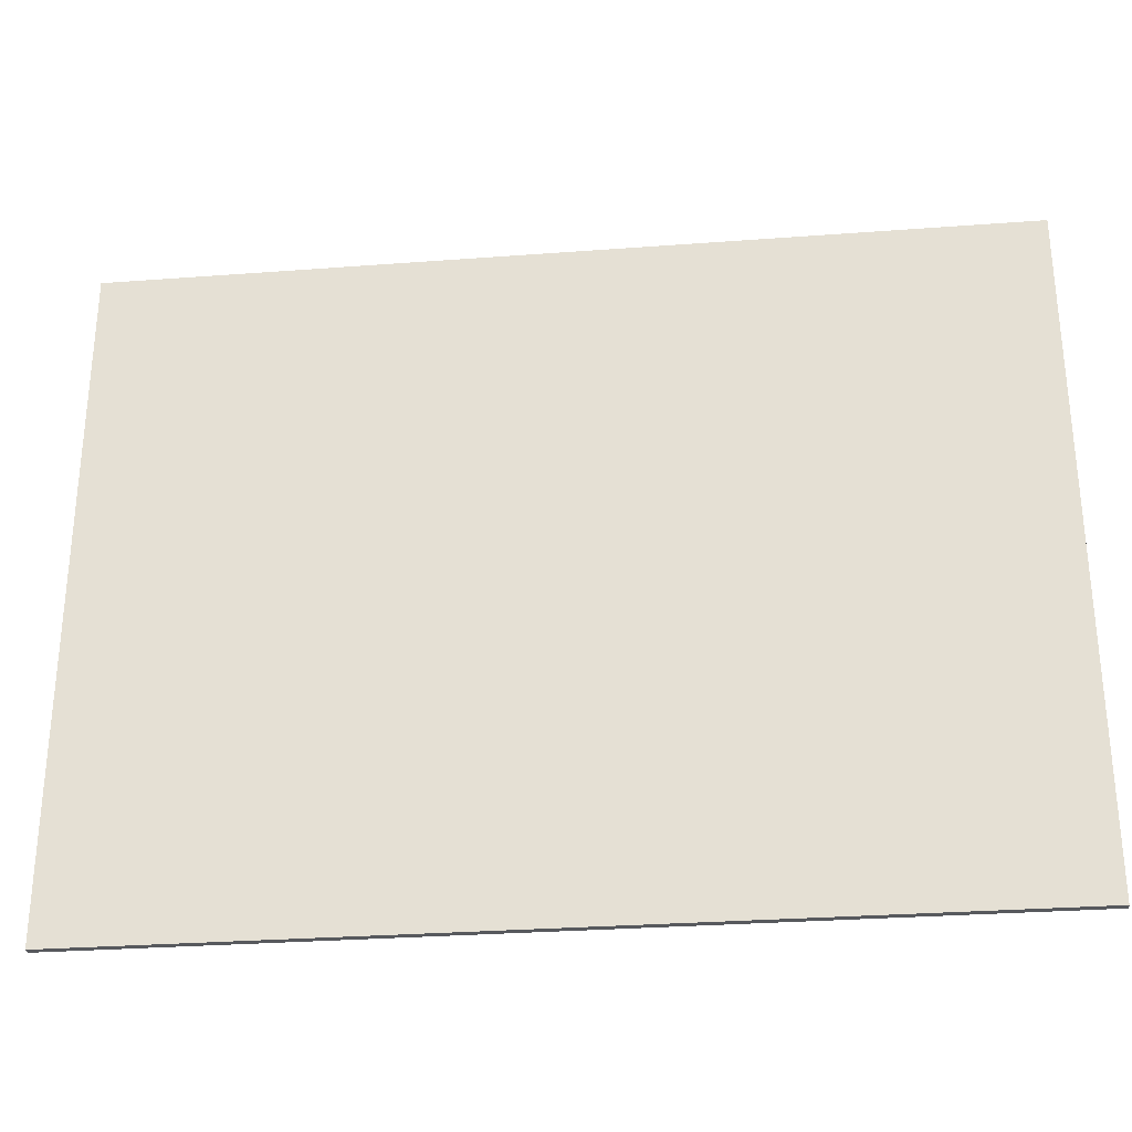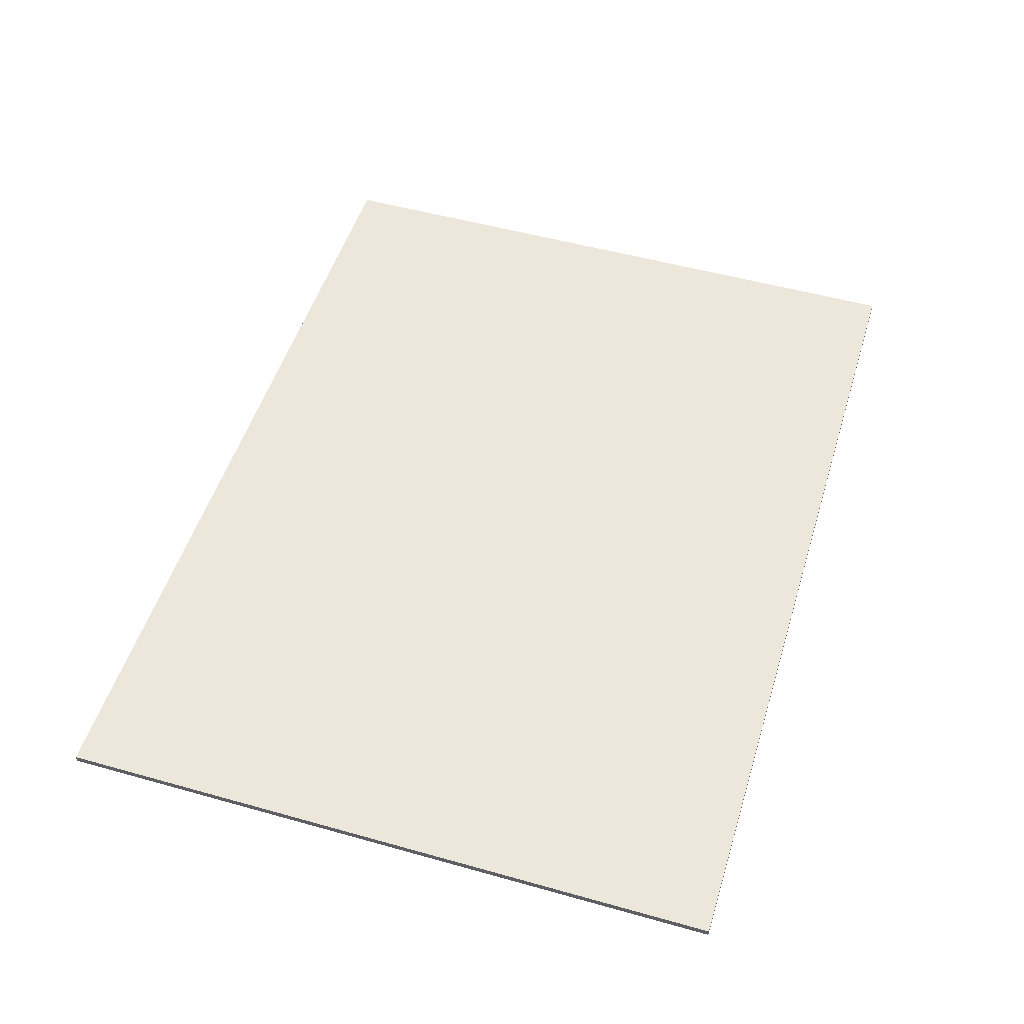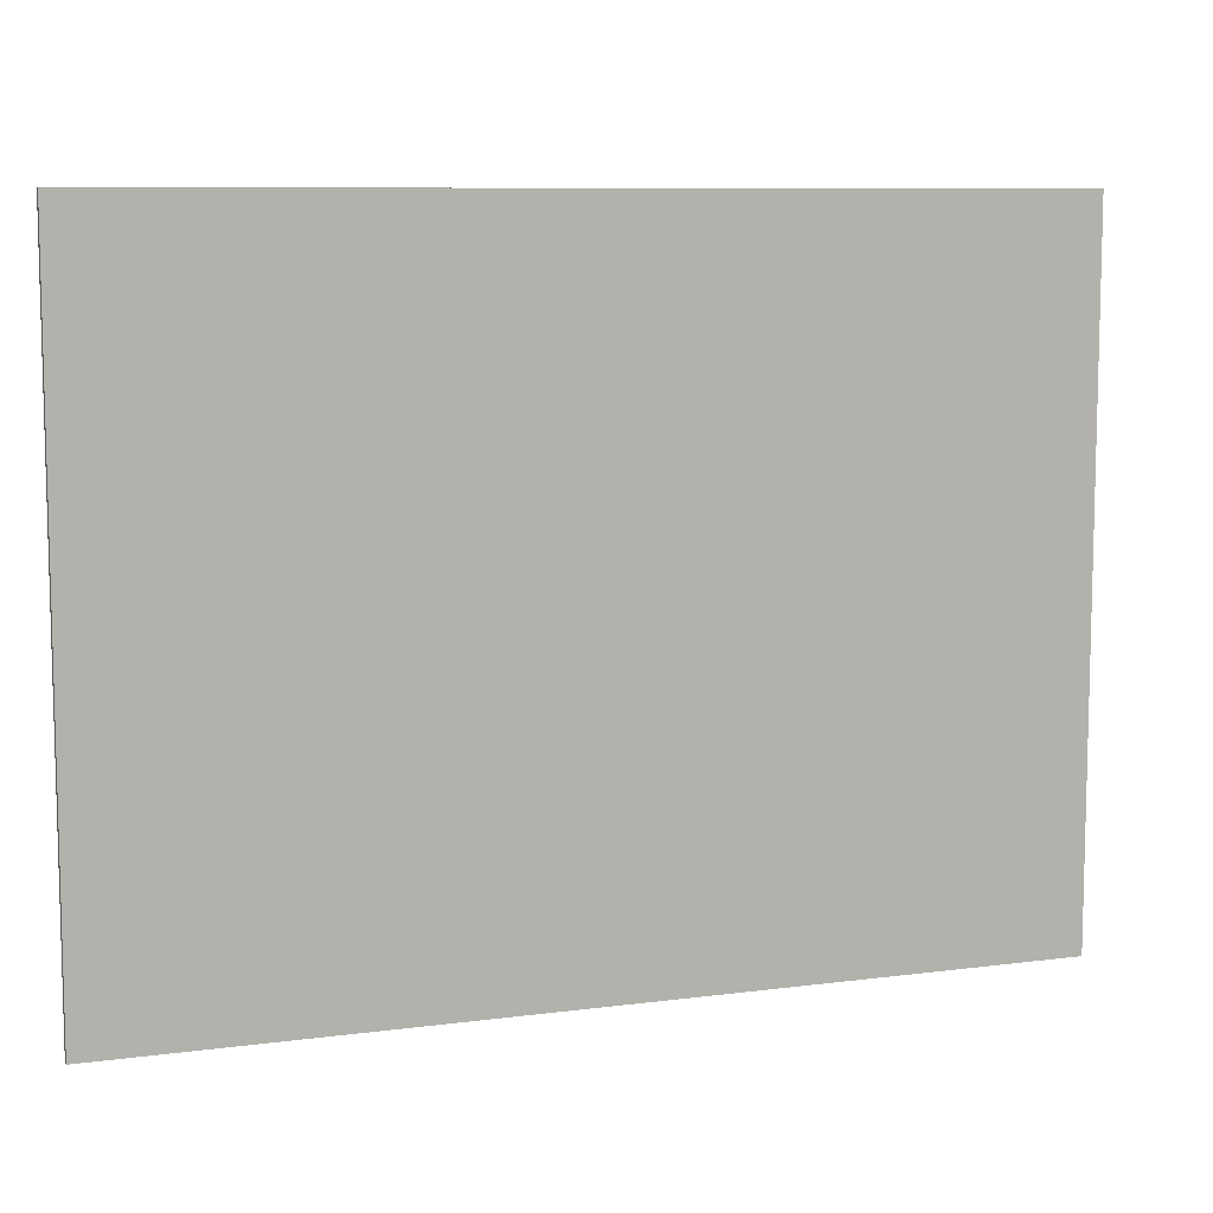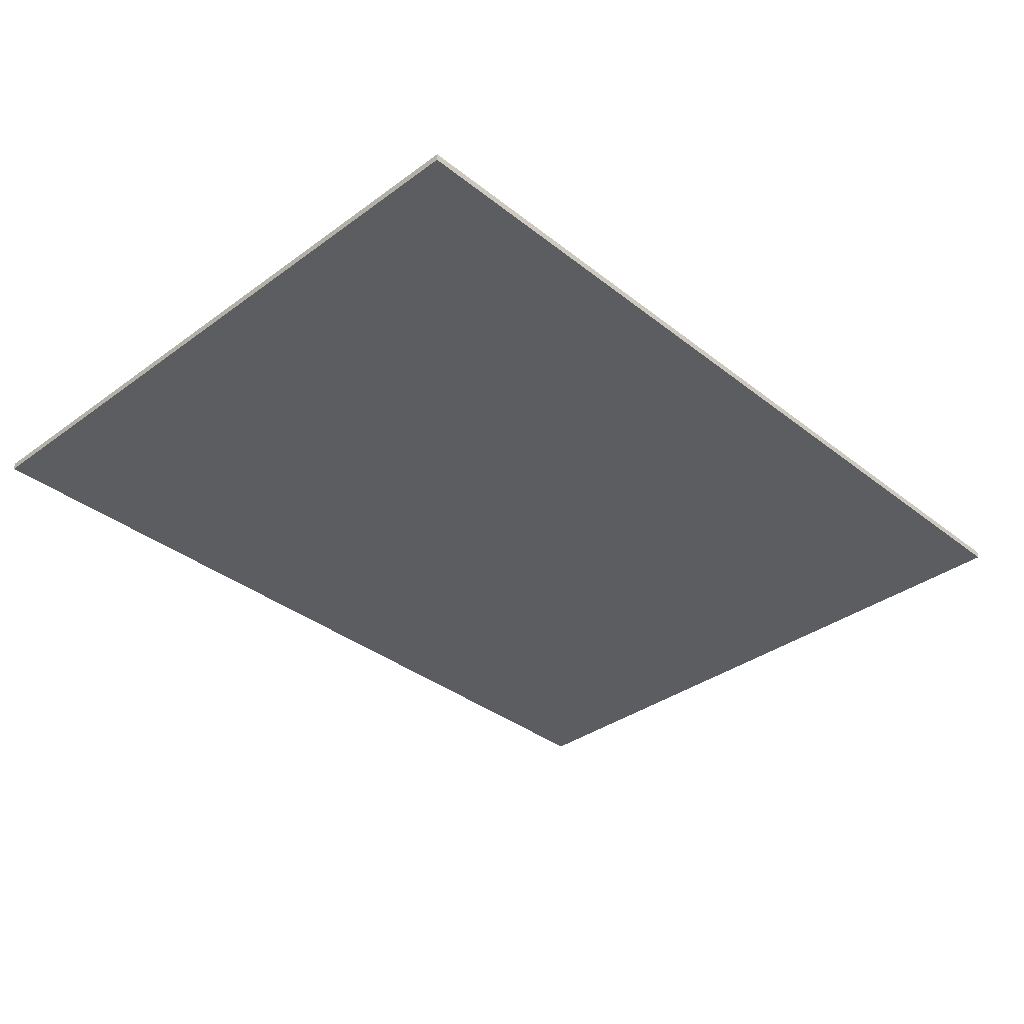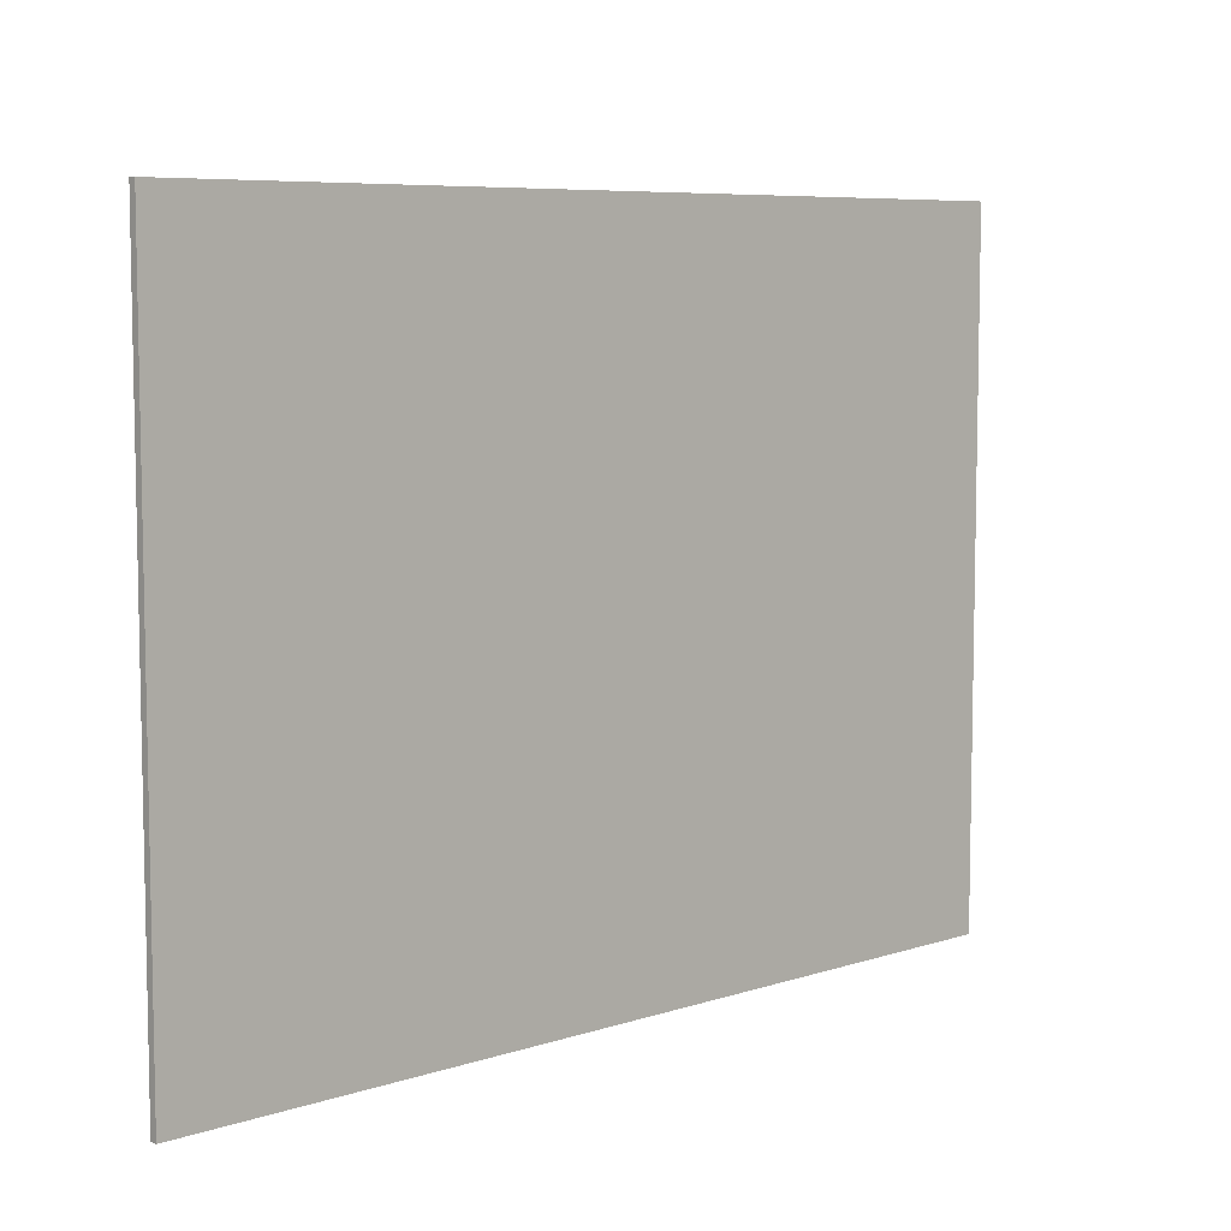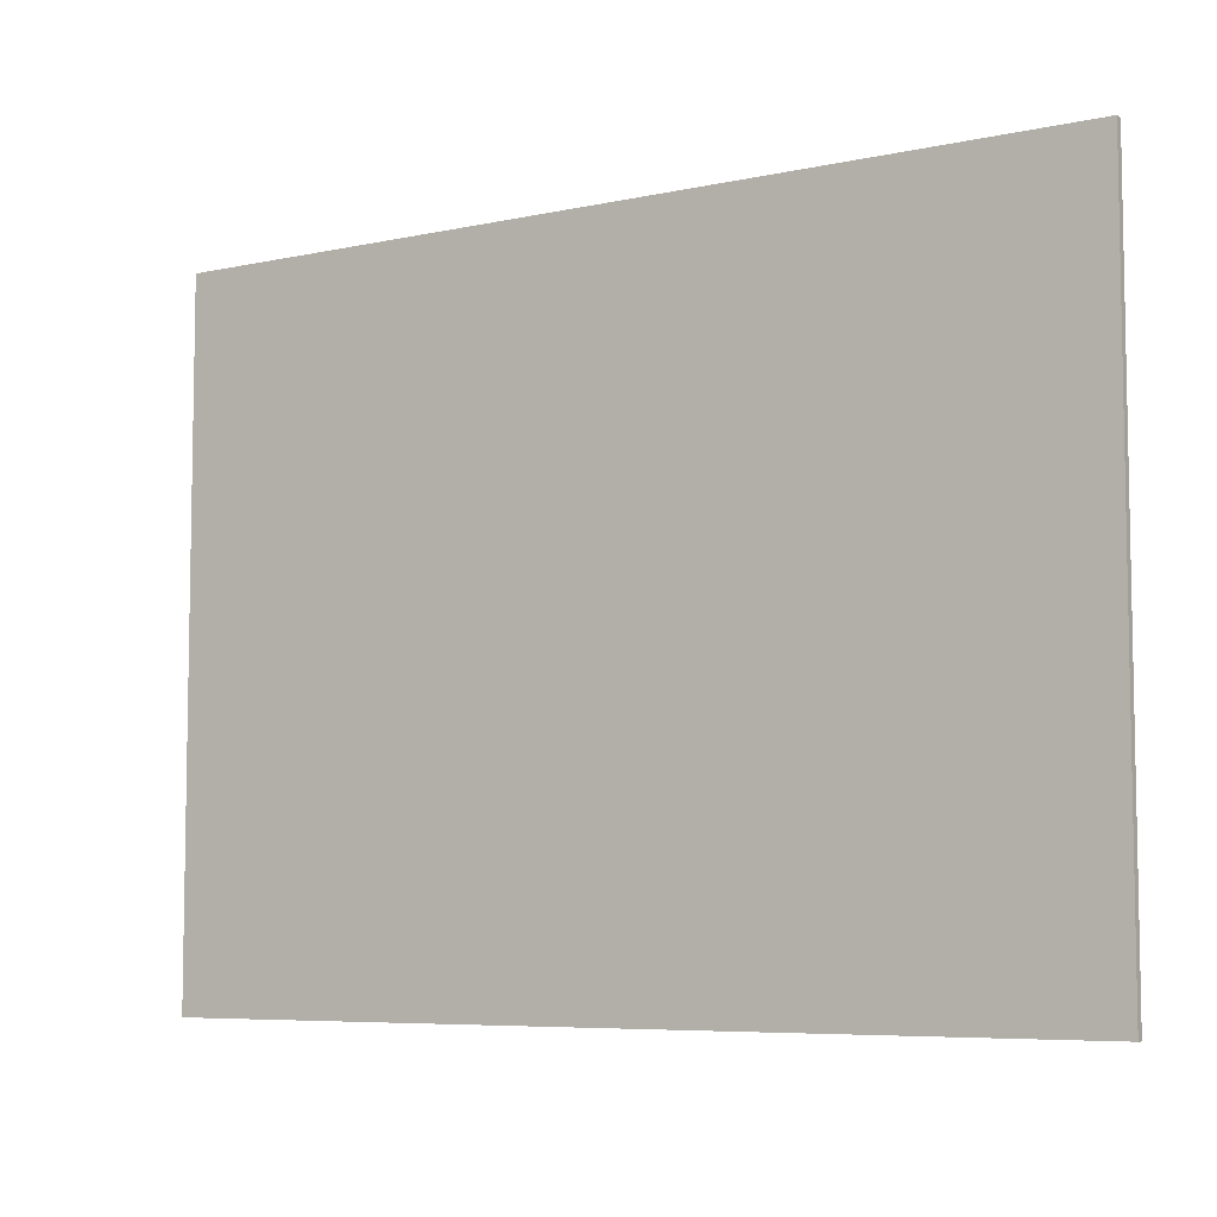
<metadata>
{"format":"obj","ext":"obj","renderer":"f3d","projection":"perspective","resolution":1024,"background":"white","views":[{"elev":-29.6,"azim":-173.7,"up":"+Z"},{"elev":51.3,"azim":-73.0,"up":"+Y"},{"elev":8.8,"azim":-19.5,"up":"+Z"},{"elev":-35.5,"azim":-46.0,"up":"+Y"},{"elev":7.2,"azim":136.9,"up":"+Z"},{"elev":-6.7,"azim":32.7,"up":"+Z"}]}
</metadata>
<code>
g 2x2 roof-3
v -63 0 32
v -63 0 -63
v -63 1 32
v -63 1 -63
v 63 0 32
v 63 0 -63
v 63 1 32
v 63 1 -63
v -63 0 32
v -63 1 32
v 63 0 32
v 63 1 32
v -63 0 -63
v -63 1 -63
v 63 0 -63
v 63 1 -63
v -63 0 32
v 63 0 32
v -63 0 -63
v 63 0 -63
v -63 1 32
v 63 1 32
v -63 1 -63
v 63 1 -63
f 3 2 1
f 4 2 3
f 5 6 7
f 7 6 8
f 11 10 9
f 12 10 11
f 13 14 15
f 15 14 16
f 19 18 17
f 20 18 19
f 21 22 23
f 23 22 24

</code>
